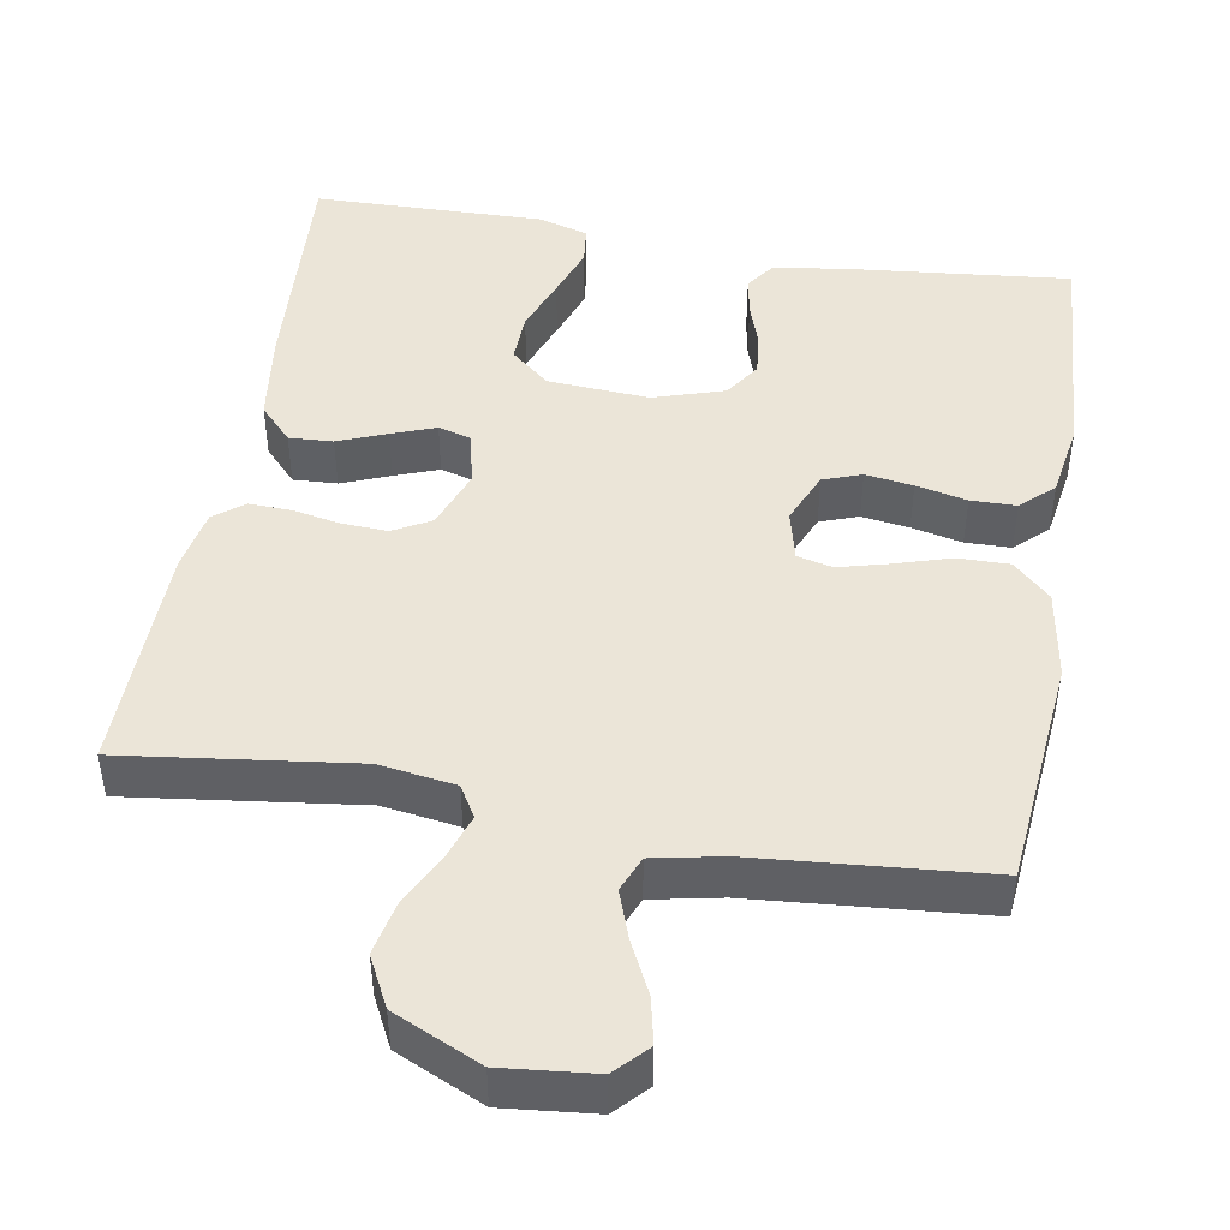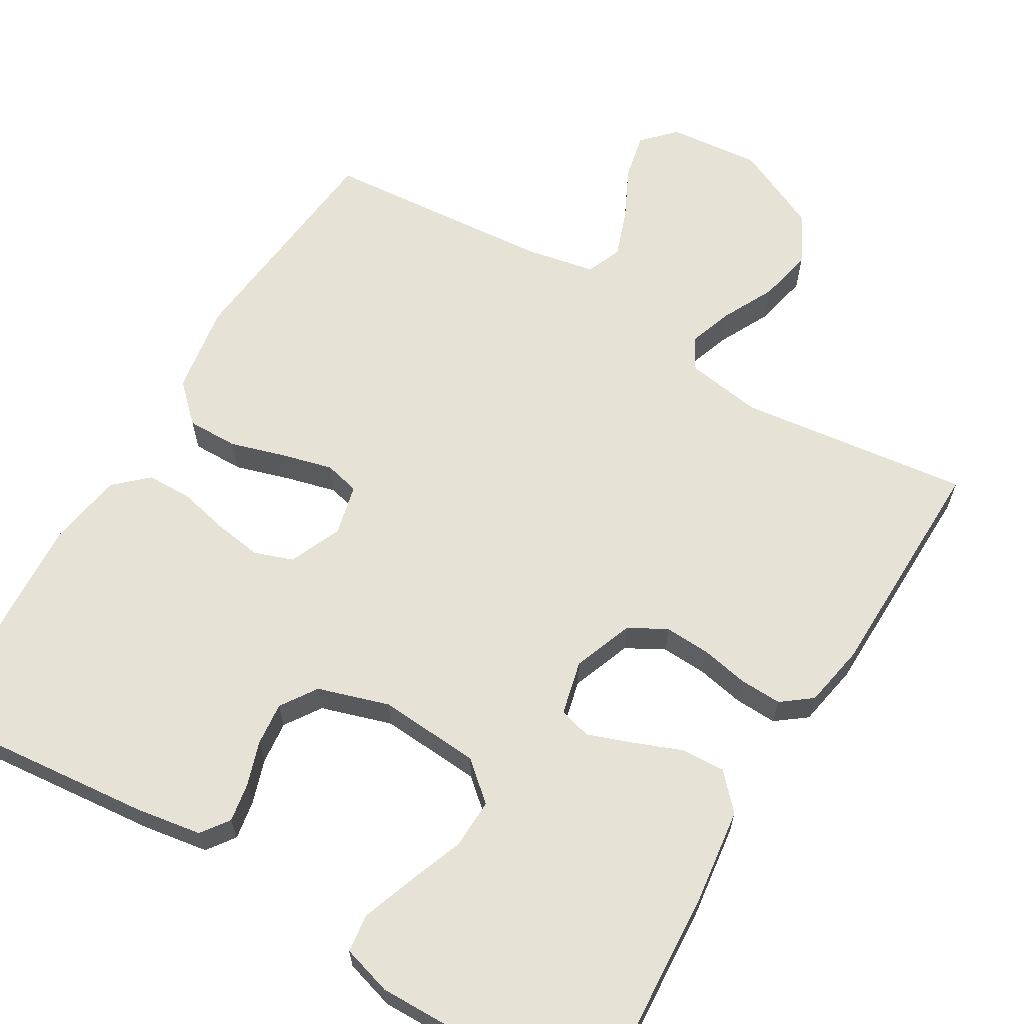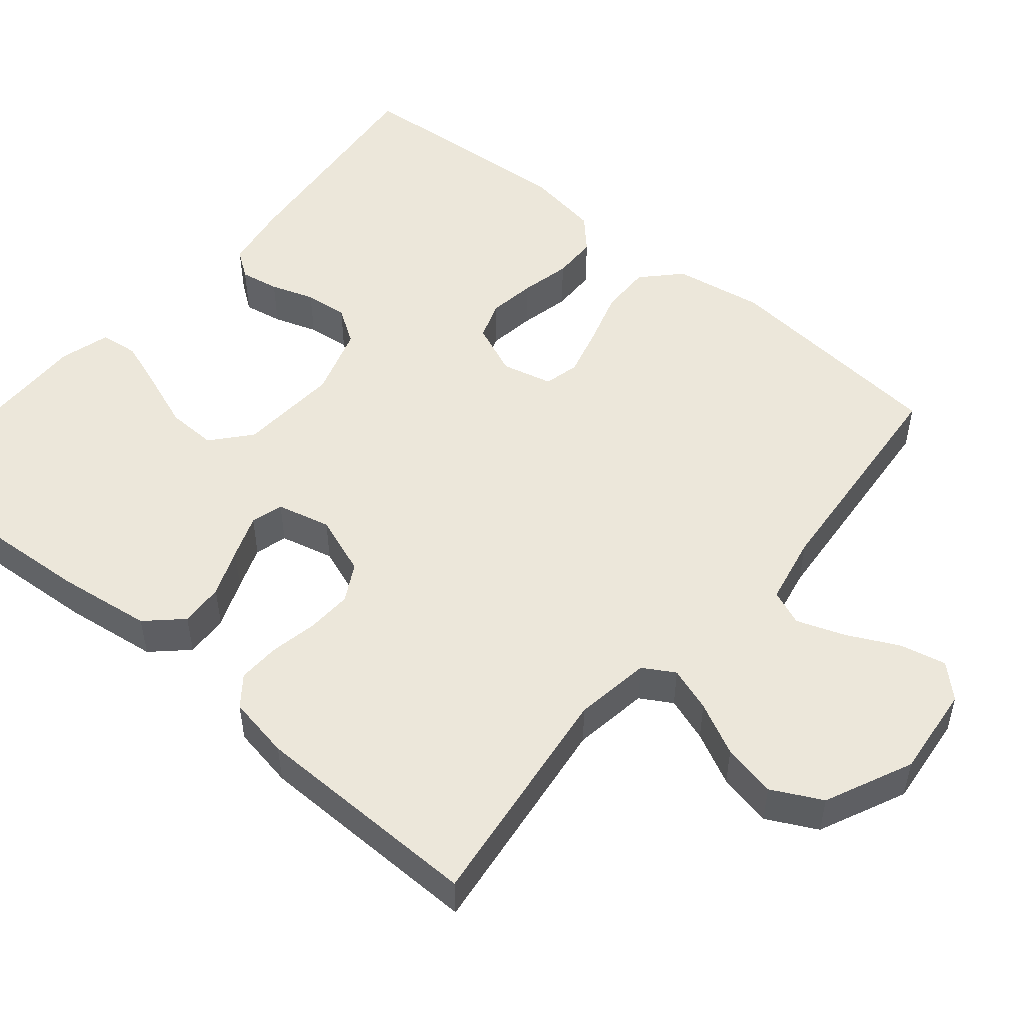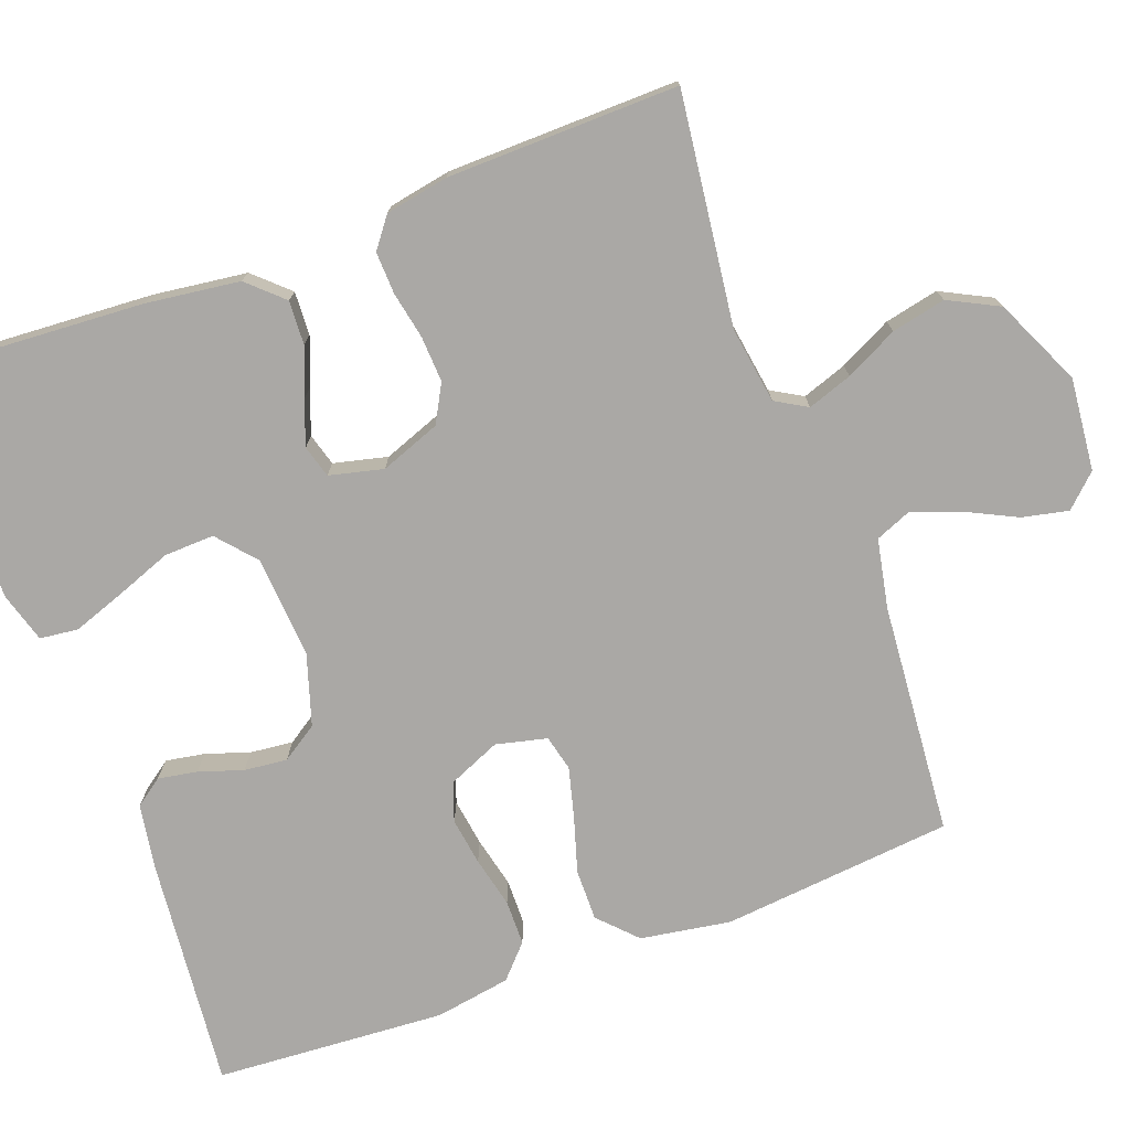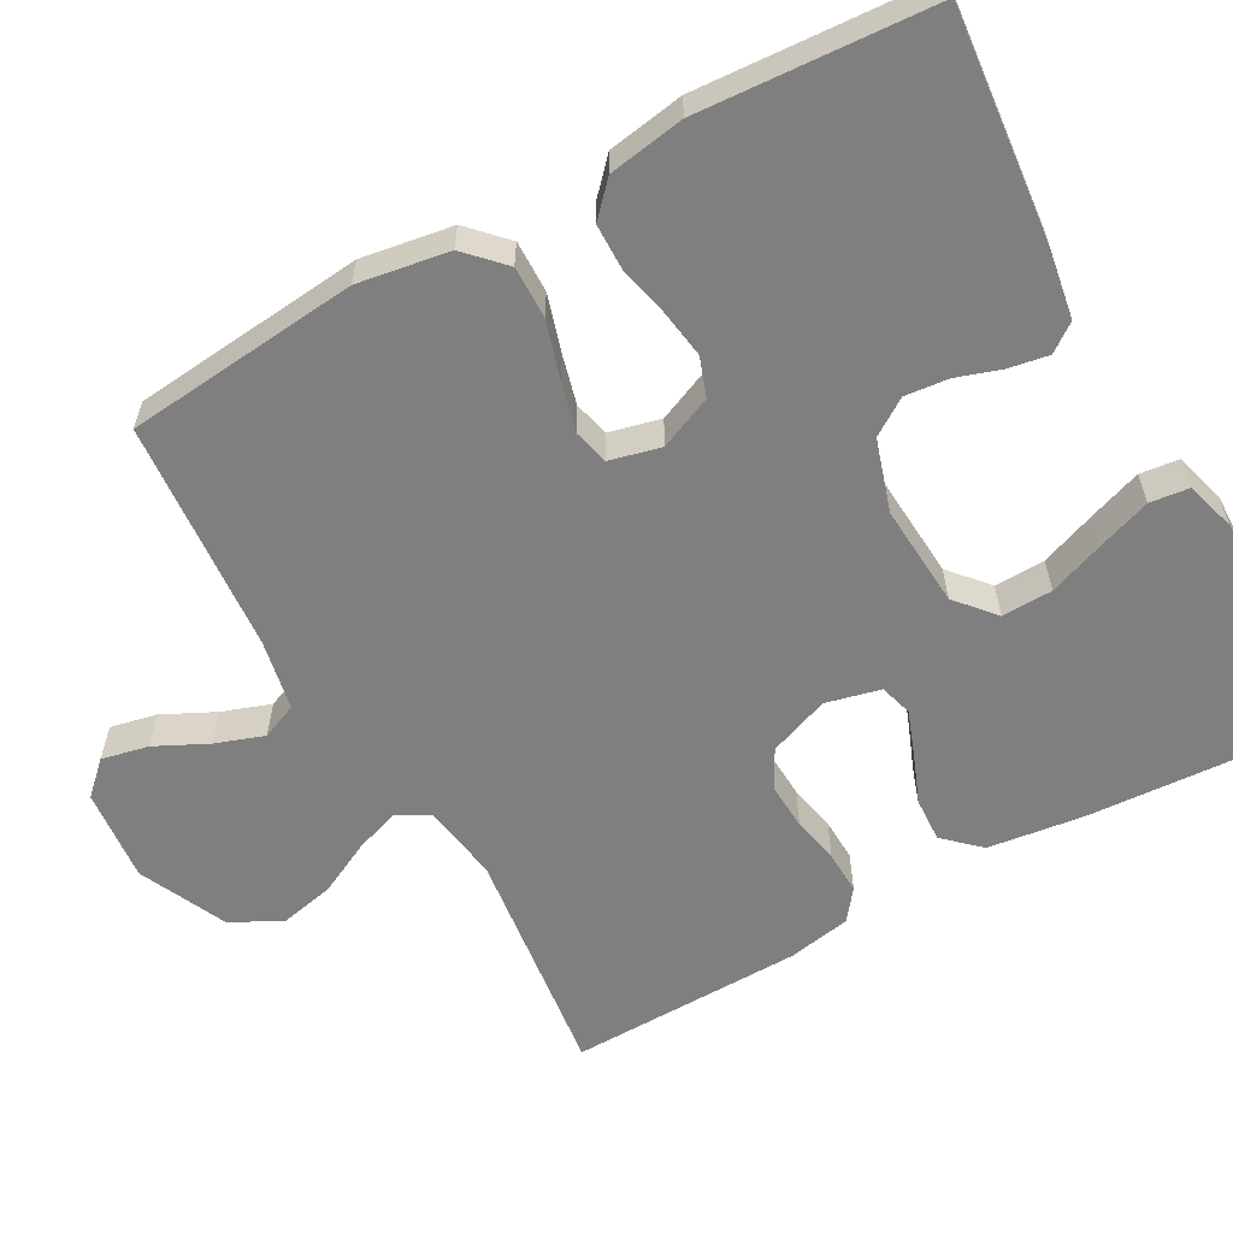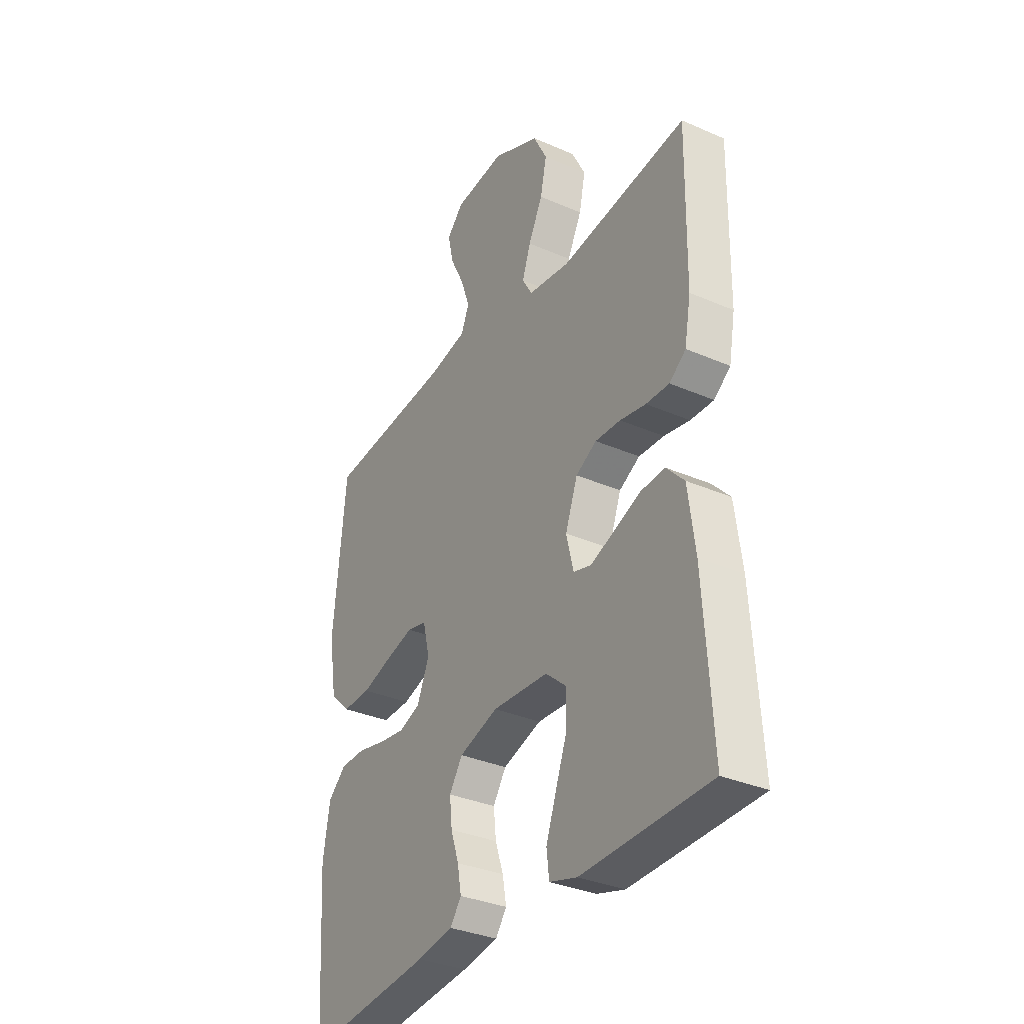
<metadata>
{"format":"obj","ext":"obj","renderer":"f3d","projection":"perspective","resolution":1024,"background":"white","views":[{"elev":45.9,"azim":9.7,"up":"+Y"},{"elev":63.7,"azim":-149.1,"up":"+Y"},{"elev":50.9,"azim":-50.2,"up":"+Y"},{"elev":-75.2,"azim":-69.6,"up":"+Y"},{"elev":-59.7,"azim":119.2,"up":"+Y"},{"elev":-33.7,"azim":-120.7,"up":"+Z"}]}
</metadata>
<code>
v -0.5 0.07 -0.5
v -0.481 0.07 -0.2
v -0.465 0.07 -0.078
v -0.423 0.07 -0.033
v -0.366 0.07 -0.036
v -0.303 0.07 -0.061
v -0.246 0.07 -0.082
v -0.204 0.07 -0.07
v -0.187 0.07 0
v -0.216 0.07 0.078
v -0.265 0.07 0.105
v -0.325 0.07 0.102
v -0.386 0.07 0.09
v -0.441 0.07 0.088
v -0.48 0.07 0.118
v -0.495 0.07 0.2
v -0.5 0.07 0.5
v -0.2 0.07 0.462
v -0.101 0.07 0.477
v -0.077 0.07 0.518
v -0.097 0.07 0.576
v -0.131 0.07 0.644
v -0.146 0.07 0.714
v -0.113 0.07 0.779
v 0 0.07 0.831
v 0.12 0.07 0.819
v 0.159 0.07 0.778
v 0.146 0.07 0.718
v 0.113 0.07 0.651
v 0.091 0.07 0.589
v 0.11 0.07 0.543
v 0.2 0.07 0.525
v 0.5 0.07 0.5
v 0.529 0.07 0.2
v 0.51 0.07 0.083
v 0.462 0.07 0.037
v 0.395 0.07 0.038
v 0.323 0.07 0.06
v 0.258 0.07 0.077
v 0.212 0.07 0.066
v 0.196 0.07 0
v 0.225 0.07 -0.068
v 0.275 0.07 -0.086
v 0.337 0.07 -0.077
v 0.403 0.07 -0.062
v 0.462 0.07 -0.063
v 0.504 0.07 -0.102
v 0.52 0.07 -0.2
v 0.5 0.07 -0.5
v 0.2 0.07 -0.47
v 0.115 0.07 -0.456
v 0.089 0.07 -0.42
v 0.098 0.07 -0.369
v 0.117 0.07 -0.312
v 0.123 0.07 -0.256
v 0.092 0.07 -0.209
v 0 0.07 -0.18
v -0.132 0.07 -0.189
v -0.182 0.07 -0.232
v -0.18 0.07 -0.297
v -0.153 0.07 -0.369
v -0.129 0.07 -0.437
v -0.135 0.07 -0.487
v -0.2 0.07 -0.506
v -0.5 0 -0.5
v -0.481 0 -0.2
v -0.465 0 -0.078
v -0.423 0 -0.033
v -0.366 0 -0.036
v -0.303 0 -0.061
v -0.246 0 -0.082
v -0.204 0 -0.07
v -0.187 0 0
v -0.216 0 0.078
v -0.265 0 0.105
v -0.325 0 0.102
v -0.386 0 0.09
v -0.441 0 0.088
v -0.48 0 0.118
v -0.495 0 0.2
v -0.5 0 0.5
v -0.2 0 0.462
v -0.101 0 0.477
v -0.077 0 0.518
v -0.097 0 0.576
v -0.131 0 0.644
v -0.146 0 0.714
v -0.113 0 0.779
v 0 0 0.831
v 0.12 0 0.819
v 0.159 0 0.778
v 0.146 0 0.718
v 0.113 0 0.651
v 0.091 0 0.589
v 0.11 0 0.543
v 0.2 0 0.525
v 0.5 0 0.5
v 0.529 0 0.2
v 0.51 0 0.083
v 0.462 0 0.037
v 0.395 0 0.038
v 0.323 0 0.06
v 0.258 0 0.077
v 0.212 0 0.066
v 0.196 0 0
v 0.225 0 -0.068
v 0.275 0 -0.086
v 0.337 0 -0.077
v 0.403 0 -0.062
v 0.462 0 -0.063
v 0.504 0 -0.102
v 0.52 0 -0.2
v 0.5 0 -0.5
v 0.2 0 -0.47
v 0.115 0 -0.456
v 0.089 0 -0.42
v 0.098 0 -0.369
v 0.117 0 -0.312
v 0.123 0 -0.256
v 0.092 0 -0.209
v 0 0 -0.18
v -0.132 0 -0.189
v -0.182 0 -0.232
v -0.18 0 -0.297
v -0.153 0 -0.369
v -0.129 0 -0.437
v -0.135 0 -0.487
v -0.2 0 -0.506
f 4 5 6
f 3 4 6
f 2 3 6
f 1 2 6
f 64 1 6
f 63 64 6
f 62 63 6
f 61 62 6
f 60 61 6
f 59 60 6 7
f 58 59 7 8
f 57 58 8 9
f 56 57 9 10
f 52 53 54
f 51 52 54
f 50 51 54
f 49 50 54
f 48 49 54
f 47 48 54
f 46 47 54
f 45 46 54
f 44 45 54
f 43 44 54 55
f 42 43 55 56
f 36 37 38
f 35 36 38
f 34 35 38
f 33 34 38
f 32 33 38
f 31 32 38 39
f 30 31 39 40
f 27 28 29
f 26 27 29
f 25 26 29
f 24 25 29
f 23 24 29
f 22 23 29
f 21 22 29
f 20 21 29 30
f 30 40 41
f 20 30 41
f 19 20 41
f 16 17 18
f 15 16 18
f 14 15 18
f 13 14 18
f 12 13 18
f 11 12 18 19
f 42 56 10
f 41 42 10
f 19 41 10
f 10 11 19
f 70 69 68
f 70 68 67
f 70 67 66
f 70 66 65
f 70 65 128
f 70 128 127
f 70 127 126
f 70 126 125
f 70 125 124
f 71 70 124 123
f 72 71 123 122
f 73 72 122 121
f 74 73 121 120
f 118 117 116
f 118 116 115
f 118 115 114
f 118 114 113
f 118 113 112
f 118 112 111
f 118 111 110
f 118 110 109
f 118 109 108
f 119 118 108 107
f 120 119 107 106
f 102 101 100
f 102 100 99
f 102 99 98
f 102 98 97
f 102 97 96
f 103 102 96 95
f 104 103 95 94
f 93 92 91
f 93 91 90
f 93 90 89
f 93 89 88
f 93 88 87
f 93 87 86
f 93 86 85
f 94 93 85 84
f 105 104 94
f 105 94 84
f 105 84 83
f 82 81 80
f 82 80 79
f 82 79 78
f 82 78 77
f 82 77 76
f 83 82 76 75
f 74 120 106
f 74 106 105
f 74 105 83
f 83 75 74
f 1 65 66 2
f 2 66 67 3
f 3 67 68 4
f 4 68 69 5
f 5 69 70 6
f 6 70 71 7
f 7 71 72 8
f 8 72 73 9
f 9 73 74 10
f 10 74 75 11
f 11 75 76 12
f 12 76 77 13
f 13 77 78 14
f 14 78 79 15
f 15 79 80 16
f 16 80 81 17
f 17 81 82 18
f 18 82 83 19
f 19 83 84 20
f 20 84 85 21
f 21 85 86 22
f 22 86 87 23
f 23 87 88 24
f 24 88 89 25
f 25 89 90 26
f 26 90 91 27
f 27 91 92 28
f 28 92 93 29
f 29 93 94 30
f 30 94 95 31
f 31 95 96 32
f 32 96 97 33
f 33 97 98 34
f 34 98 99 35
f 35 99 100 36
f 36 100 101 37
f 37 101 102 38
f 38 102 103 39
f 39 103 104 40
f 40 104 105 41
f 41 105 106 42
f 42 106 107 43
f 43 107 108 44
f 44 108 109 45
f 45 109 110 46
f 46 110 111 47
f 47 111 112 48
f 48 112 113 49
f 49 113 114 50
f 50 114 115 51
f 51 115 116 52
f 52 116 117 53
f 53 117 118 54
f 54 118 119 55
f 55 119 120 56
f 56 120 121 57
f 57 121 122 58
f 58 122 123 59
f 59 123 124 60
f 60 124 125 61
f 61 125 126 62
f 62 126 127 63
f 63 127 128 64
f 64 128 65 1

</code>
